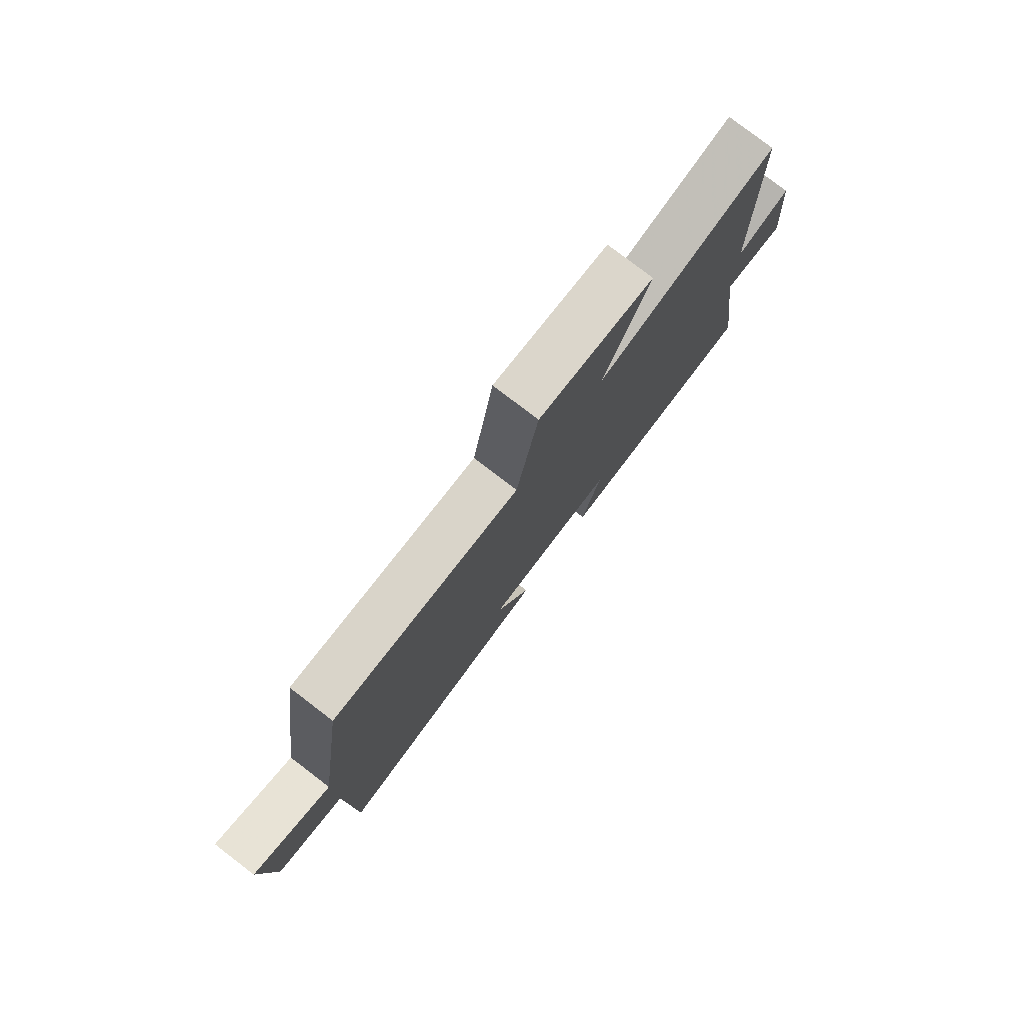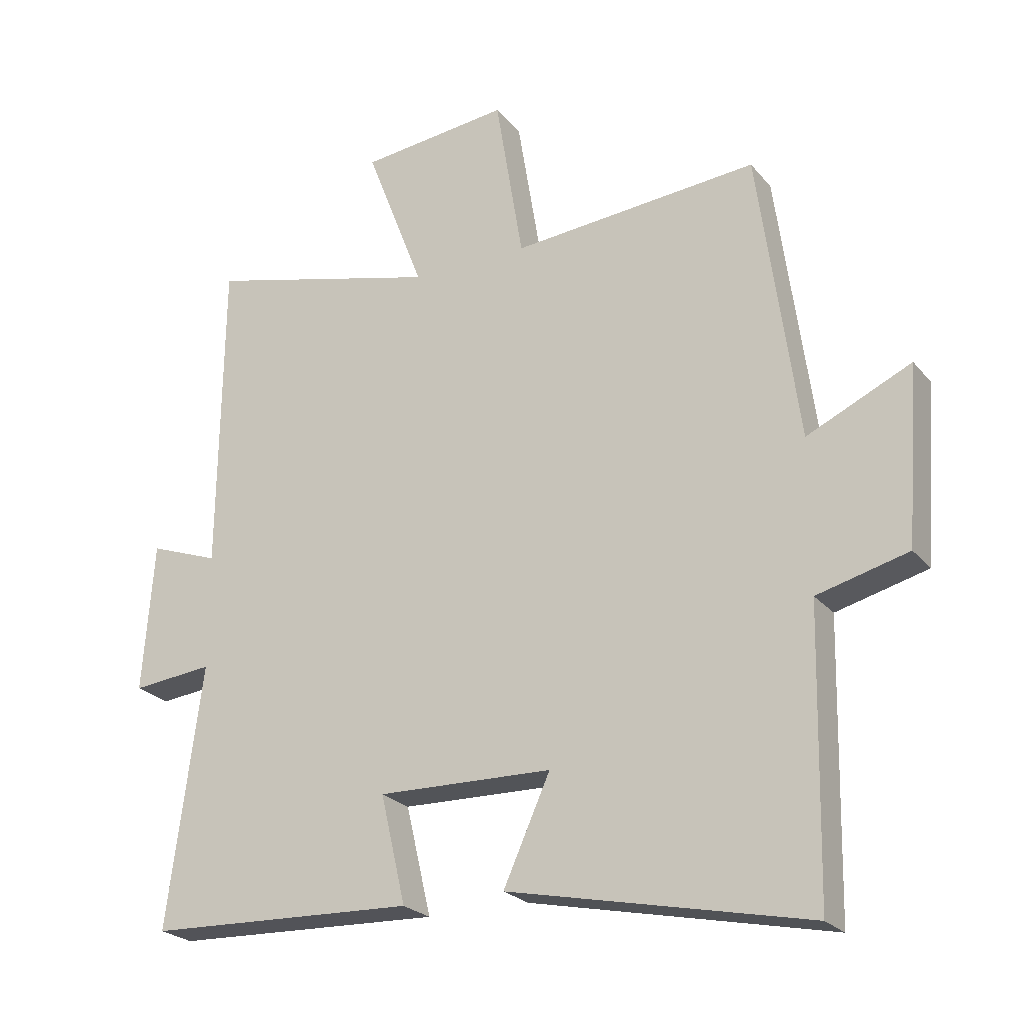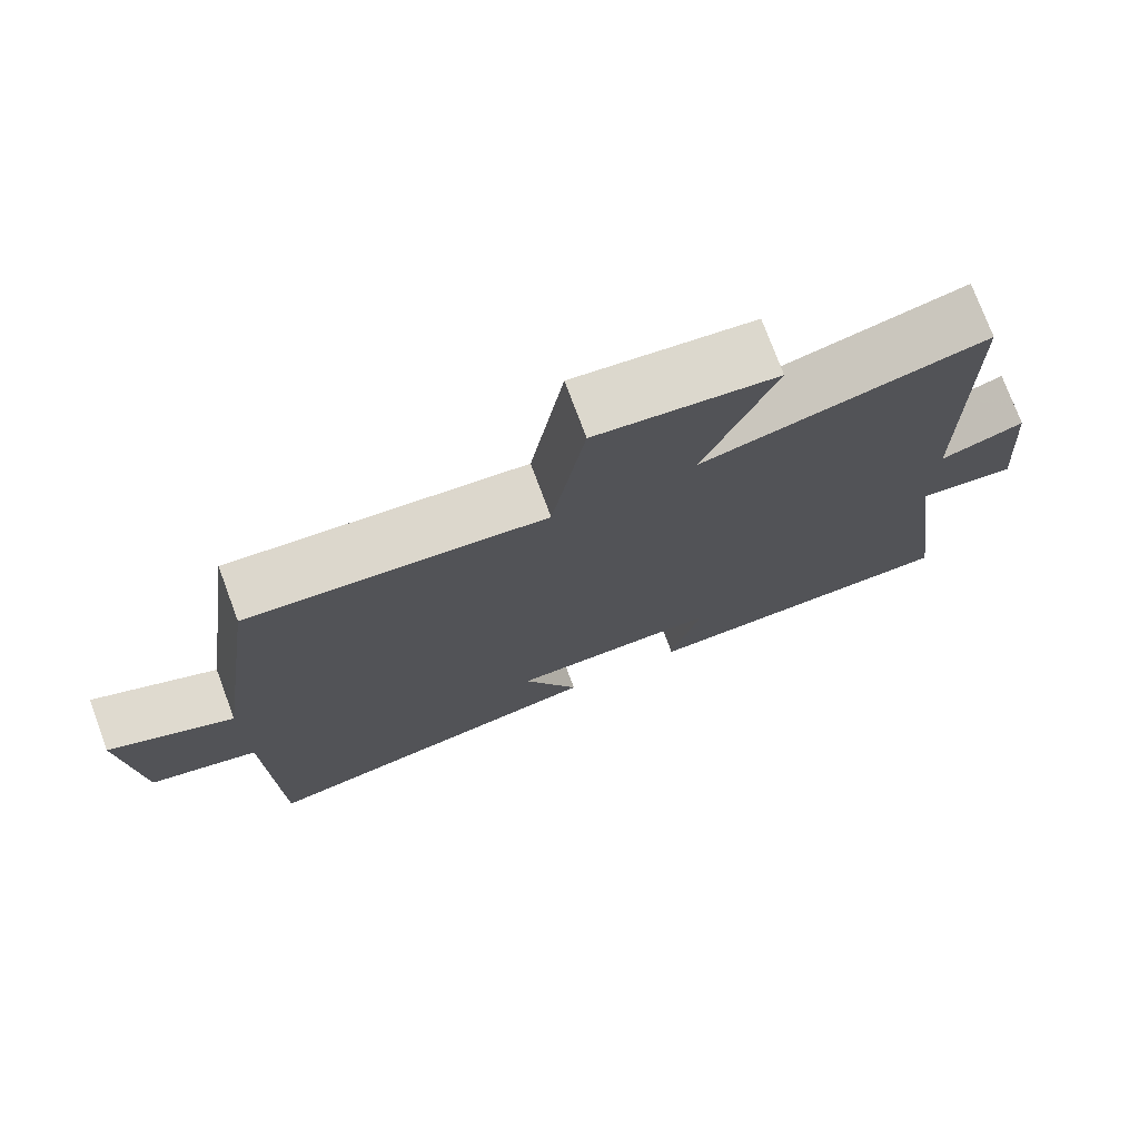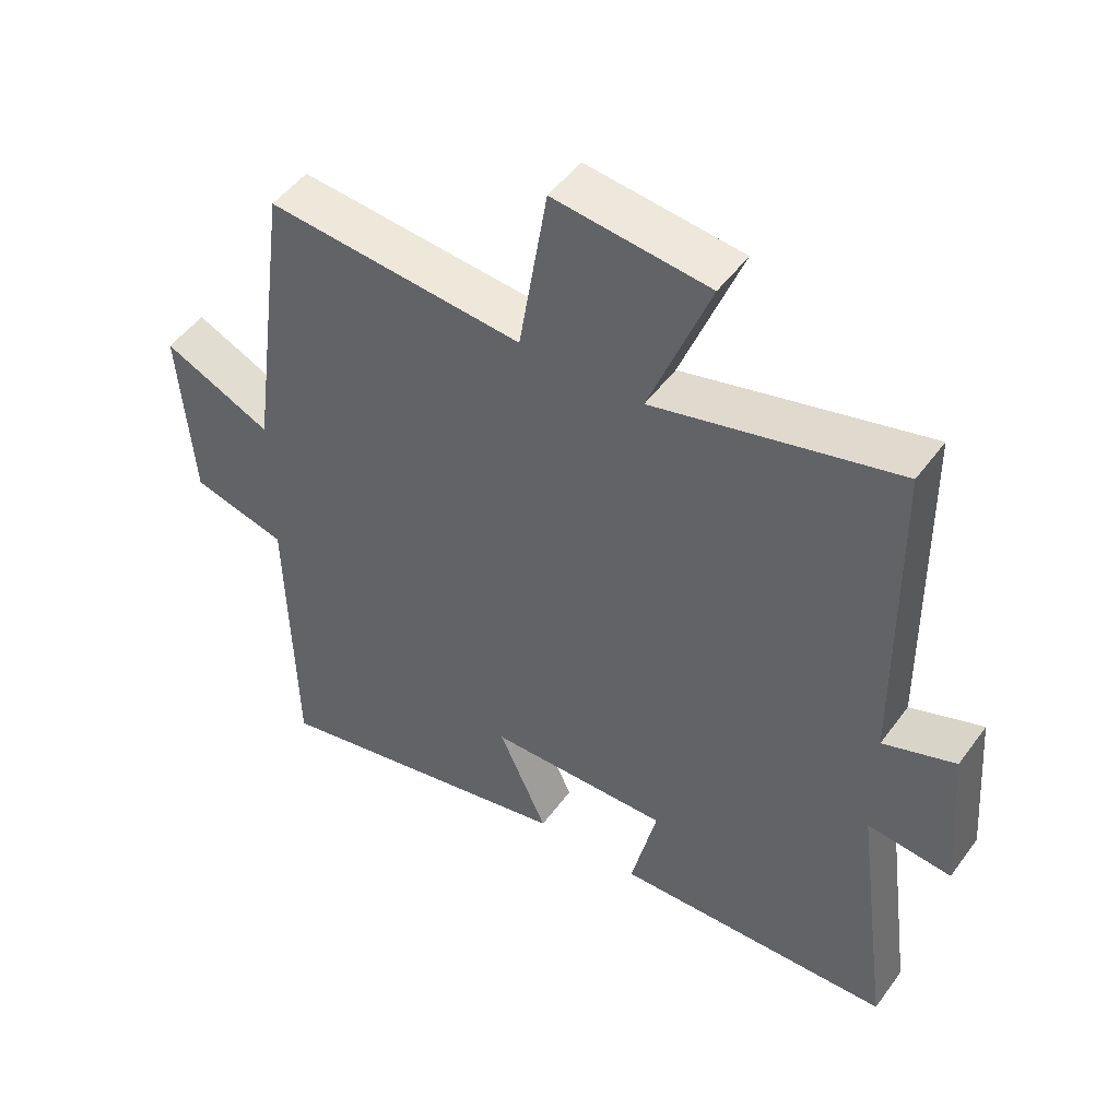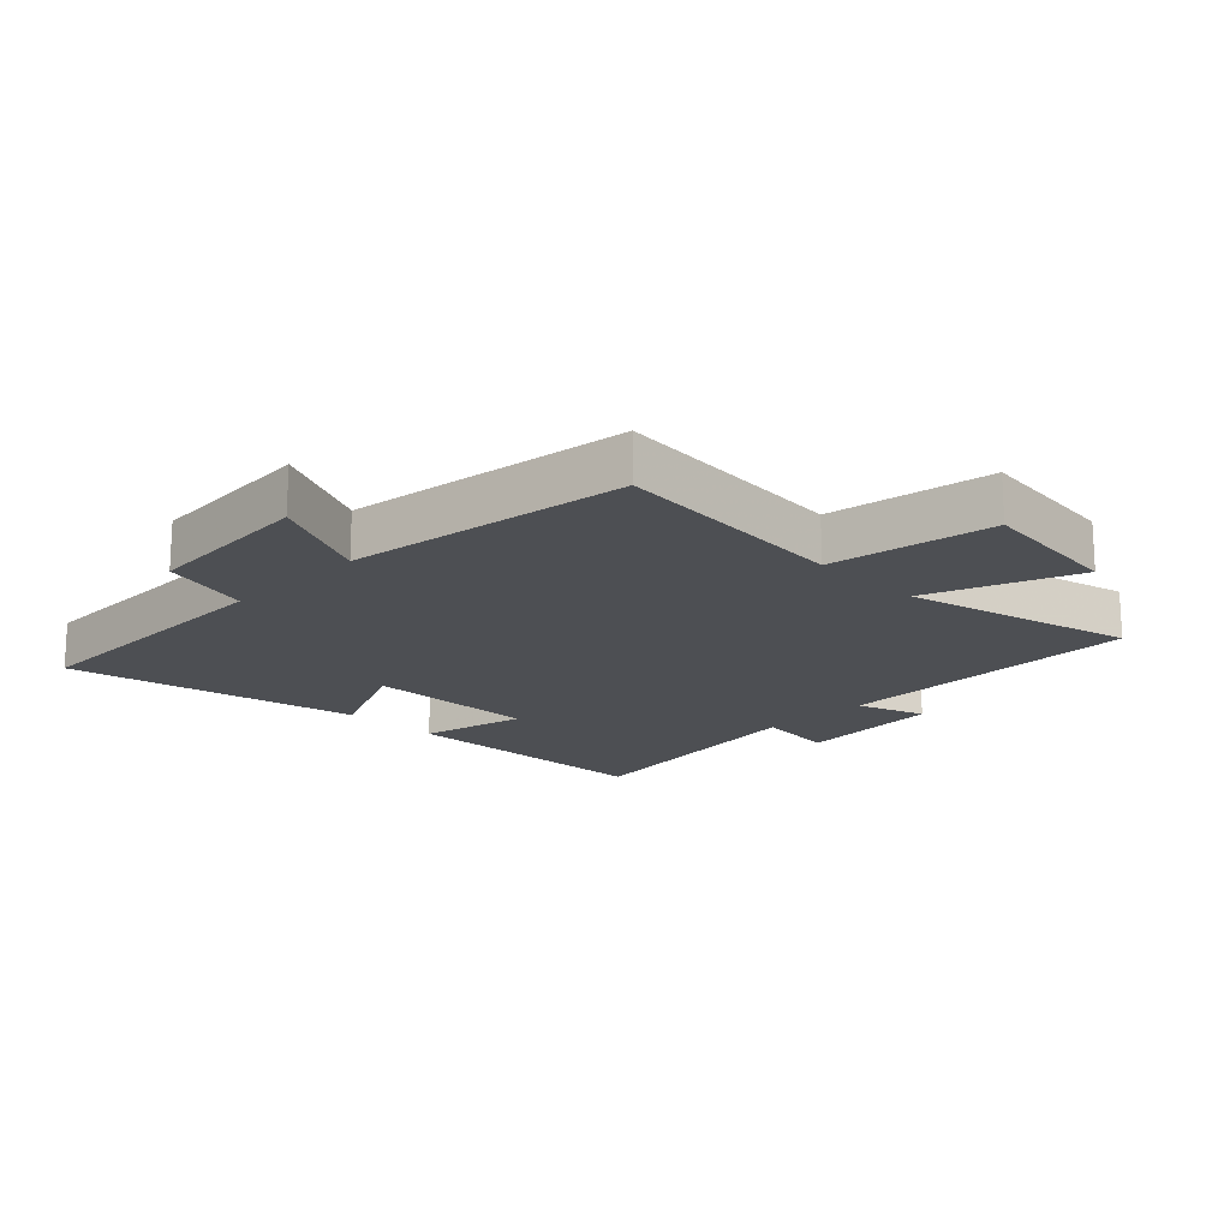
<metadata>
{"format":"obj","ext":"obj","renderer":"f3d","projection":"perspective","resolution":1024,"background":"white","views":[{"elev":79.3,"azim":-52.6,"up":"+Z"},{"elev":-23.7,"azim":-150.8,"up":"+Z"},{"elev":75.4,"azim":-20.4,"up":"+Z"},{"elev":49.3,"azim":34.6,"up":"+Z"},{"elev":-17.8,"azim":-44.9,"up":"+Y"}]}
</metadata>
<code>
v 0.554 0.07 -0.485
v 0.136 0.07 -0.5
v 0.175 0.07 -0.332
v -0.097 0.07 -0.338
v -0.024 0.07 -0.5
v -0.491 0.07 -0.599
v -0.5 0.07 -0.158
v -0.642 0.07 -0.121
v -0.662 0.07 0.153
v -0.5 0.07 0.078
v -0.438 0.07 0.533
v -0.054 0.07 0.5
v -0.011 0.07 0.762
v 0.221 0.07 0.736
v 0.13 0.07 0.5
v 0.494 0.07 0.592
v 0.5 0.07 0.1
v 0.608 0.07 0.139
v 0.626 0.07 -0.093
v 0.5 0.07 -0.08
v 0.554 0 -0.485
v 0.136 0 -0.5
v 0.175 0 -0.332
v -0.097 0 -0.338
v -0.024 0 -0.5
v -0.491 0 -0.599
v -0.5 0 -0.158
v -0.642 0 -0.121
v -0.662 0 0.153
v -0.5 0 0.078
v -0.438 0 0.533
v -0.054 0 0.5
v -0.011 0 0.762
v 0.221 0 0.736
v 0.13 0 0.5
v 0.494 0 0.592
v 0.5 0 0.1
v 0.608 0 0.139
v 0.626 0 -0.093
v 0.5 0 -0.08
f 17 18 19 20
f 15 16 17 20
f 15 20 1
f 12 13 14 15
f 12 15 1
f 10 11 12 1
f 7 8 9 10
f 6 7 10
f 5 6 10
f 4 5 10
f 3 4 10
f 3 10 1
f 1 2 3
f 40 39 38 37
f 40 37 36 35
f 21 40 35
f 35 34 33 32
f 21 35 32
f 21 32 31 30
f 30 29 28 27
f 30 27 26
f 30 26 25
f 30 25 24
f 30 24 23
f 21 30 23
f 23 22 21
f 1 21 22 2
f 2 22 23 3
f 3 23 24 4
f 4 24 25 5
f 5 25 26 6
f 6 26 27 7
f 7 27 28 8
f 8 28 29 9
f 9 29 30 10
f 10 30 31 11
f 11 31 32 12
f 12 32 33 13
f 13 33 34 14
f 14 34 35 15
f 15 35 36 16
f 16 36 37 17
f 17 37 38 18
f 18 38 39 19
f 19 39 40 20
f 20 40 21 1

</code>
